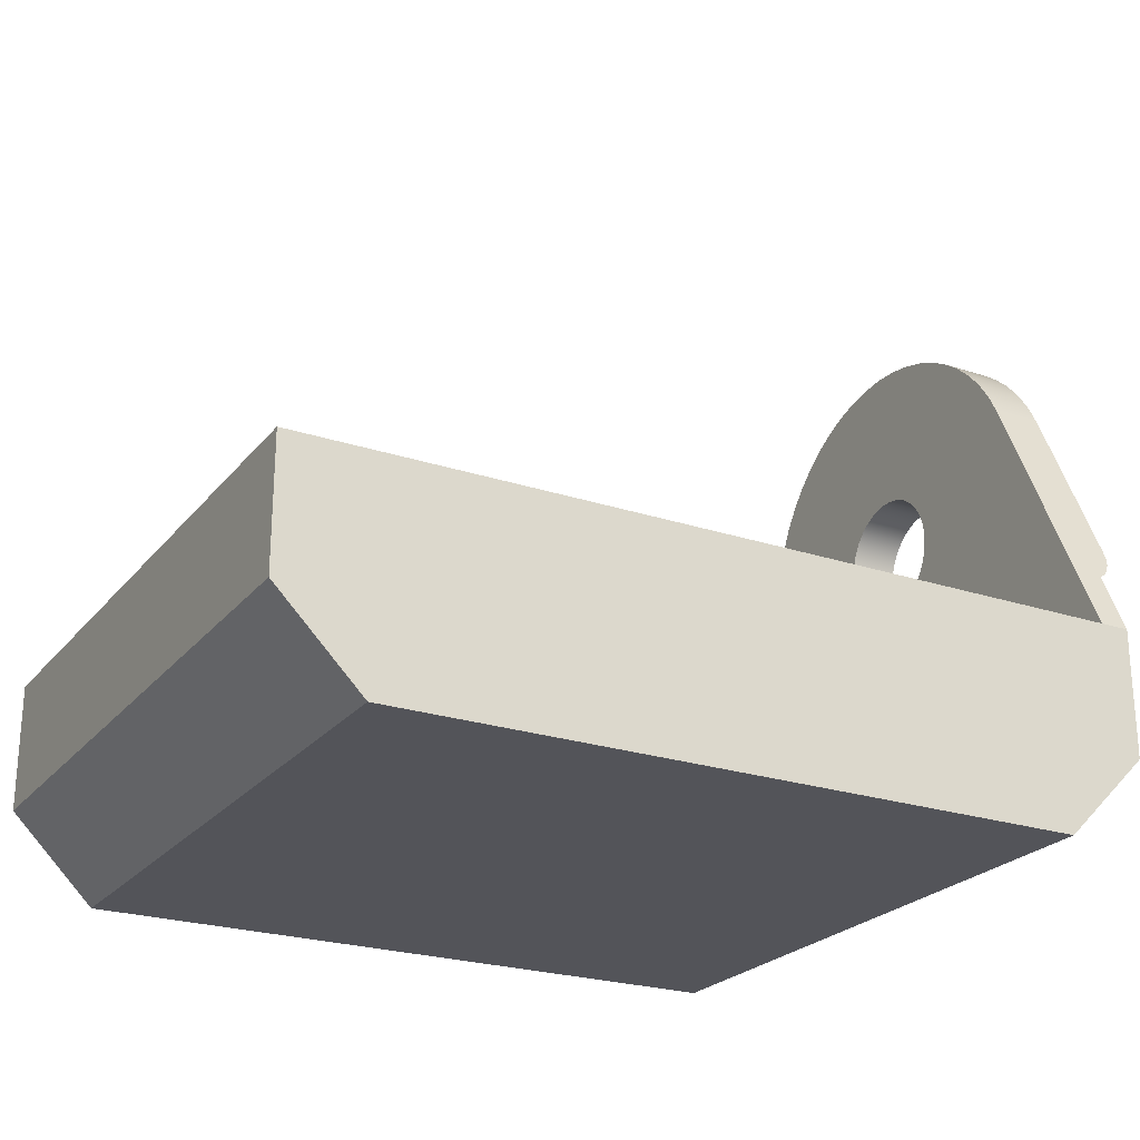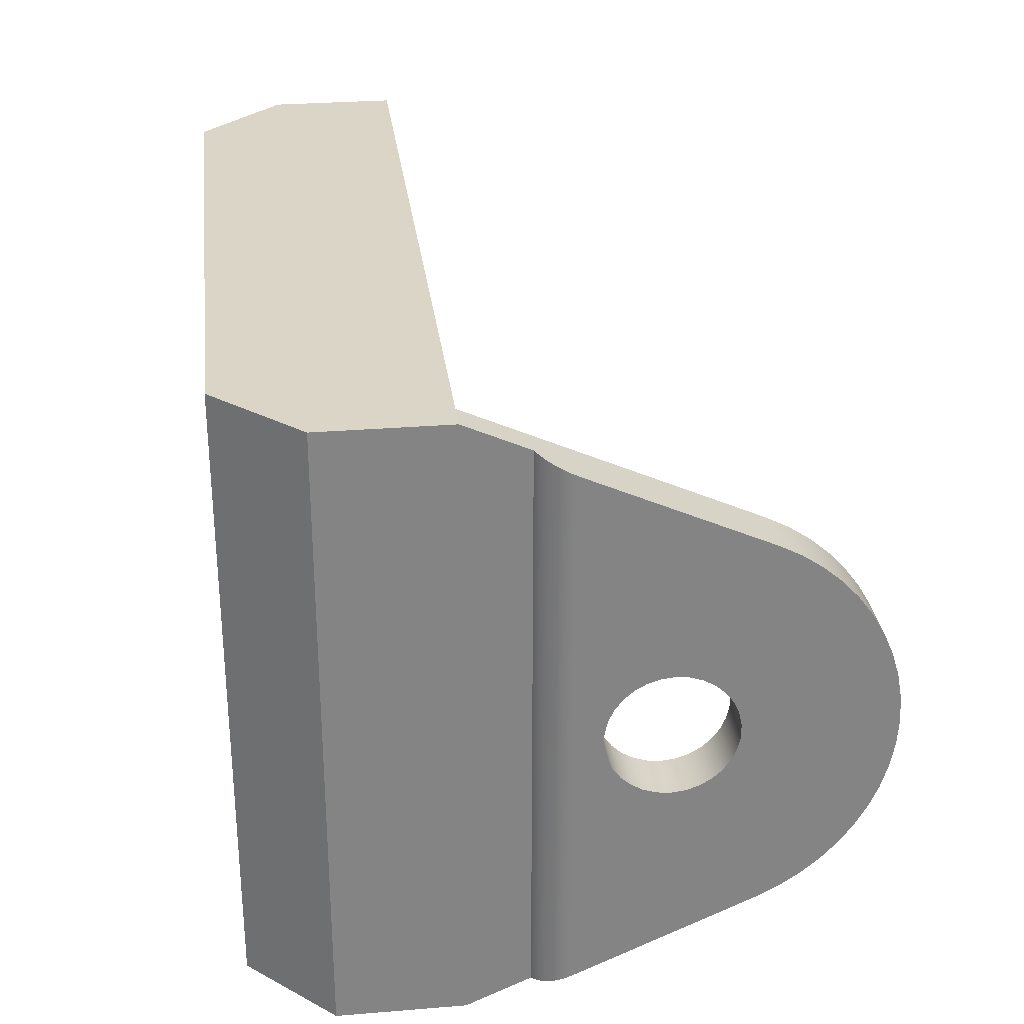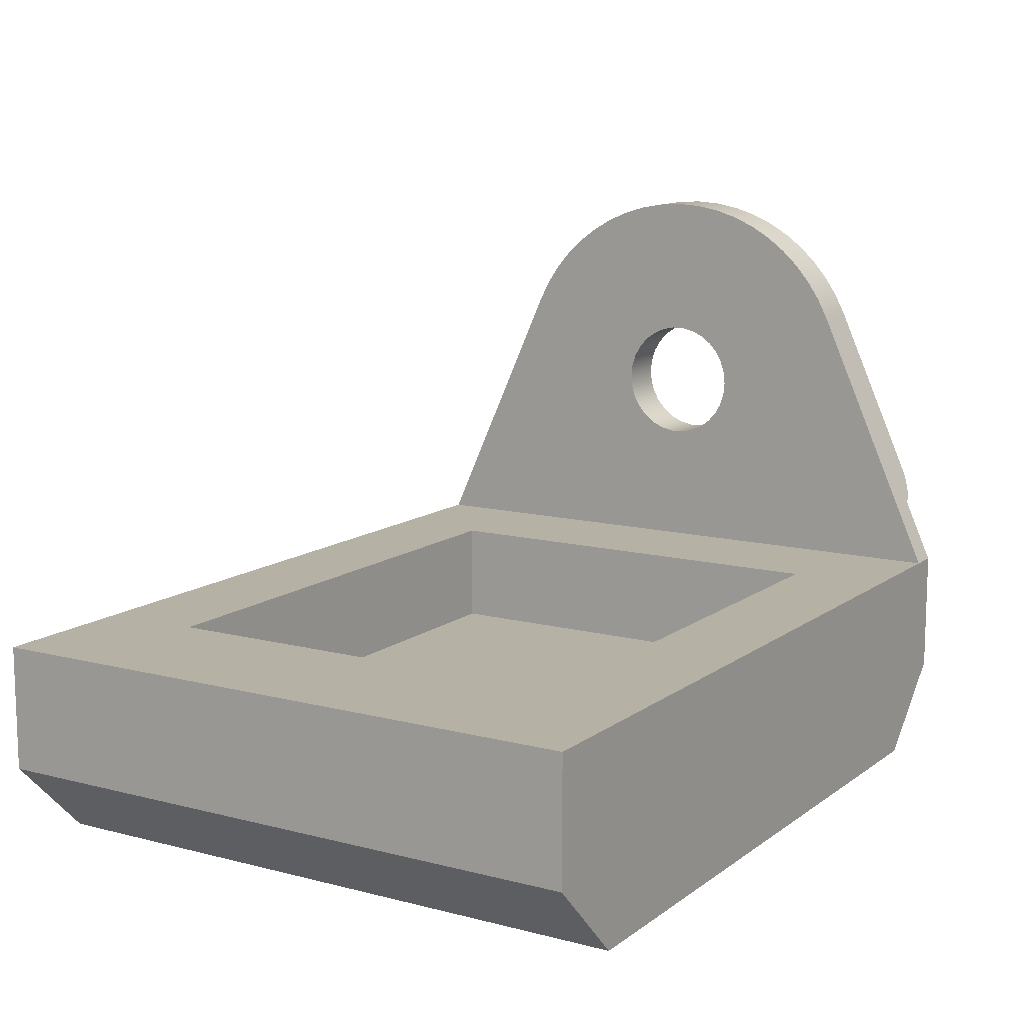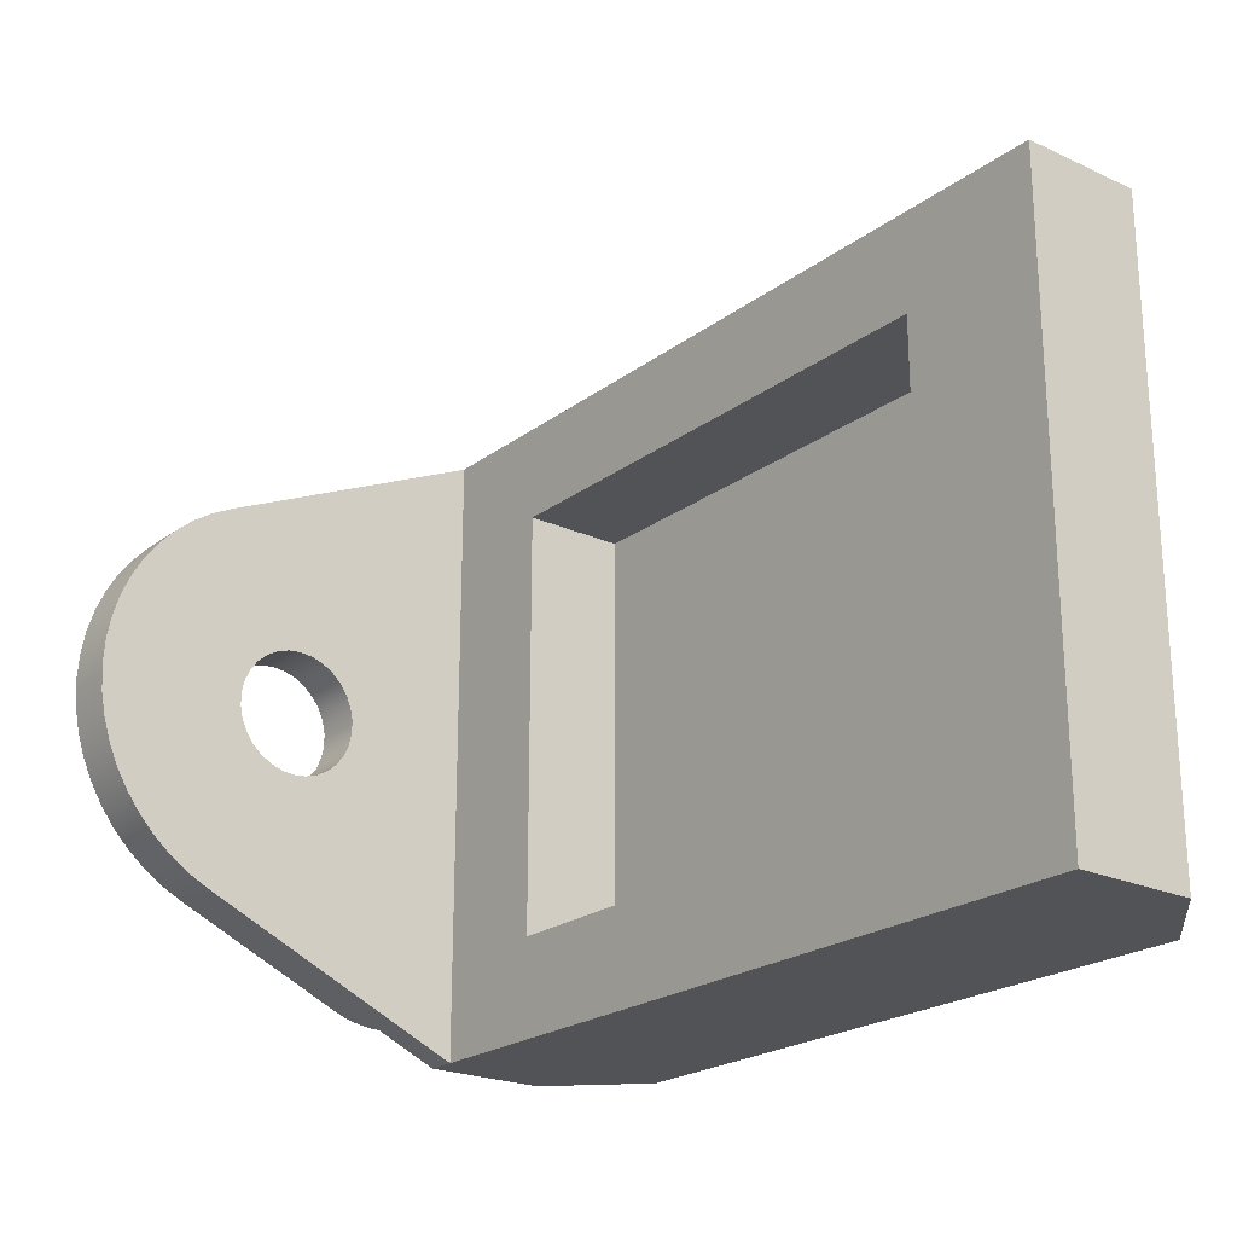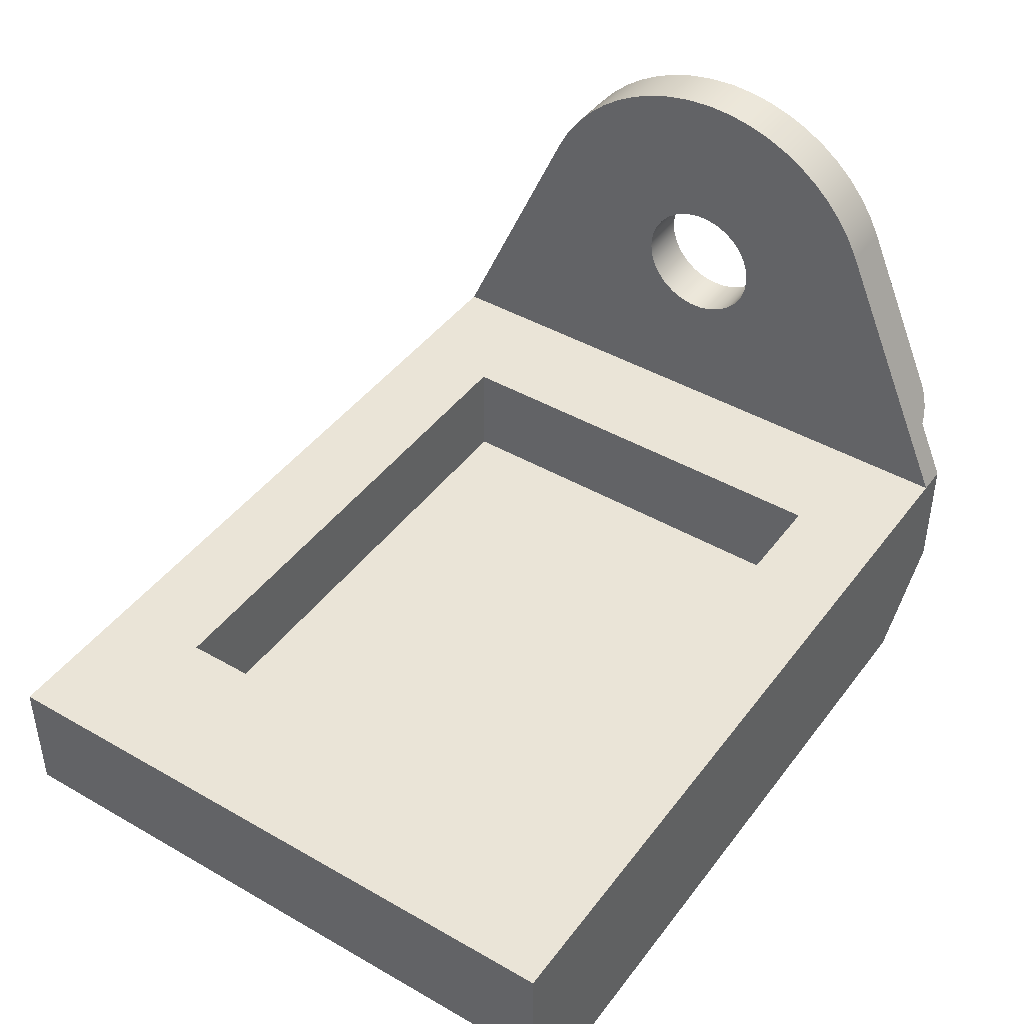
<metadata>
{"format":"obj","ext":"obj","renderer":"f3d","projection":"perspective","resolution":1024,"background":"white","views":[{"elev":-23.9,"azim":-28.9,"up":"+Y"},{"elev":29.0,"azim":83.1,"up":"+Z"},{"elev":12.0,"azim":-58.4,"up":"+Y"},{"elev":-22.3,"azim":-128.3,"up":"+Z"},{"elev":43.7,"azim":-55.9,"up":"+Y"}]}
</metadata>
<code>
v -6.4 5 -5.15
v -6.4 5 5.15
v -6.4 2.5 5.15
v -6.4 2.5 -5.15
v -6.4 5 5.15
v 6.4 5 5.15
v 6.4 2.5 5.15
v -6.4 2.5 5.15
v 6.4 5 5.15
v 6.4 5 -5.15
v 6.4 2.5 -5.15
v 6.4 2.5 5.15
v 6.4 5 -5.15
v -6.4 5 -5.15
v -6.4 2.5 -5.15
v 6.4 2.5 -5.15
v 6.4 2.5 -5.15
v -6.4 2.5 -5.15
v -6.4 2.5 5.15
v 6.4 2.5 5.15
v 8 -2.22e-16 -7.5
v -8 0 -7.5
v -10 2 -7.5
v -10 5 -7.5
v 10 5 -7.5
v 10 2 -7.5
v -8 0 -7.5
v -8 0 7.5
v -10 2 7.5
v -10 2 -7.5
v -10 2 -7.5
v -10 2 7.5
v -10 5 7.5
v -10 5 -7.5
v -6.4 5 5.15
v -6.4 5 -5.15
v 6.4 5 -5.15
v 6.4 5 5.15
v -10 5 -7.5
v -10 5 7.5
v 10 5 7.5
v 10 5 -7.5
v 10 5 -7.5
v 10 5 7.5
v 10 2 7.5
v 10 2 -7.5
v 10 2 -7.5
v 10 2 7.5
v 8 -2.22e-16 7.5
v 8 -2.22e-16 -7.5
v 8 -2.22e-16 -7.5
v 8 -2.22e-16 7.5
v -8 0 7.5
v -8 0 -7.5
v -8 0 7.5
v 8 -2.22e-16 7.5
v 10 2 7.5
v 10 5 7.5
v -10 5 7.5
v -10 2 7.5
v 9.3 9.482 1.5
v 9.3 9.794 1.467
v 9.3 10.09 1.37
v 9.3 10.36 1.214
v 9.3 10.6 1.004
v 9.3 10.78 0.75
v 9.3 10.91 0.4635
v 9.3 10.97 0.1568
v 9.3 10.97 -0.1568
v 9.3 10.91 -0.4635
v 9.3 10.78 -0.75
v 9.3 10.6 -1.004
v 9.3 10.36 -1.214
v 9.3 10.09 -1.37
v 9.3 9.794 -1.467
v 9.3 9.482 -1.5
v 9.3 9.17 -1.467
v 9.3 8.872 -1.37
v 9.3 8.6 -1.214
v 9.3 8.367 -1.004
v 9.3 8.183 -0.75
v 9.3 8.056 -0.4635
v 9.3 7.99 -0.1568
v 9.3 7.99 0.1568
v 9.3 8.056 0.4635
v 9.3 8.183 0.75
v 9.3 8.367 1.004
v 9.3 8.6 1.214
v 9.3 8.872 1.37
v 9.3 9.17 1.467
v 10.5 9.482 1.5
v 10.5 9.17 1.467
v 10.5 8.872 1.37
v 10.5 8.6 1.214
v 10.5 8.367 1.004
v 10.5 8.183 0.75
v 10.5 8.056 0.4635
v 10.5 7.99 0.1568
v 10.5 7.99 -0.1568
v 10.5 8.056 -0.4635
v 10.5 8.183 -0.75
v 10.5 8.367 -1.004
v 10.5 8.6 -1.214
v 10.5 8.872 -1.37
v 10.5 9.17 -1.467
v 10.5 9.482 -1.5
v 10.5 9.794 -1.467
v 10.5 10.09 -1.37
v 10.5 10.36 -1.214
v 10.5 10.6 -1.004
v 10.5 10.78 -0.75
v 10.5 10.91 -0.4635
v 10.5 10.97 -0.1568
v 10.5 10.97 0.1568
v 10.5 10.91 0.4635
v 10.5 10.78 0.75
v 10.5 10.6 1.004
v 10.5 10.36 1.214
v 10.5 10.09 1.37
v 10.5 9.794 1.467
v 9.3 9.482 1.5
v 10.5 9.482 1.5
v 10 6.5 6.825
v 10.17 6.623 6.77
v 10.31 6.778 6.7
v 10.41 6.959 6.618
v 10.48 7.158 6.529
v 10.5 7.366 6.435
v 10.5 11.53 4.562
v 9.3 11.53 4.562
v 9.3 5 7.5
v 10 5 7.5
v 9.3 14.48 0.06324
v 9.3 14.44 0.6299
v 9.3 14.34 1.188
v 9.3 14.17 1.732
v 9.3 13.95 2.252
v 9.3 13.66 2.744
v 9.3 13.32 3.2
v 9.3 12.94 3.615
v 9.3 12.5 3.984
v 9.3 12.03 4.301
v 9.3 11.53 4.562
v 10.5 11.53 4.562
v 10.5 12.03 4.301
v 10.5 12.5 3.984
v 10.5 12.94 3.615
v 10.5 13.32 3.2
v 10.5 13.66 2.744
v 10.5 13.95 2.252
v 10.5 14.17 1.732
v 10.5 14.34 1.188
v 10.5 14.44 0.6299
v 10.5 14.48 0.06324
v 9.3 11.53 -4.562
v 9.3 12.03 -4.301
v 9.3 12.5 -3.984
v 9.3 12.94 -3.615
v 9.3 13.32 -3.2
v 9.3 13.66 -2.744
v 9.3 13.95 -2.252
v 9.3 14.17 -1.732
v 9.3 14.34 -1.188
v 9.3 14.44 -0.6299
v 9.3 14.48 -0.06324
v 10.5 14.48 -0.06324
v 10.5 14.44 -0.6299
v 10.5 14.34 -1.188
v 10.5 14.17 -1.732
v 10.5 13.95 -2.252
v 10.5 13.66 -2.744
v 10.5 13.32 -3.2
v 10.5 12.94 -3.615
v 10.5 12.5 -3.984
v 10.5 12.03 -4.301
v 10.5 11.53 -4.562
v 10.5 7.366 -6.435
v 10.48 7.158 -6.529
v 10.41 6.959 -6.618
v 10.31 6.778 -6.7
v 10.17 6.623 -6.77
v 10 6.5 -6.825
v 10 5 -7.5
v 9.3 5 -7.5
v 9.3 11.53 -4.562
v 10.5 11.53 -4.562
v 9.3 14.48 0.06324
v 10.5 14.48 0.06324
v 10.5 14.48 -0.06324
v 9.3 14.48 -0.06324
v 10.5 7.366 6.435
v 10.48 7.158 6.529
v 10.41 6.959 6.618
v 10.31 6.778 6.7
v 10.17 6.623 6.77
v 10 6.5 6.825
v 10 6.5 -6.825
v 10.17 6.623 -6.77
v 10.31 6.778 -6.7
v 10.41 6.959 -6.618
v 10.48 7.158 -6.529
v 10.5 7.366 -6.435
v 10 6.5 6.825
v 10 5 7.5
v 10 5 -7.5
v 10 6.5 -6.825
v 10.5 9.482 1.5
v 10.5 9.794 1.467
v 10.5 10.09 1.37
v 10.5 10.36 1.214
v 10.5 10.6 1.004
v 10.5 10.78 0.75
v 10.5 10.91 0.4635
v 10.5 10.97 0.1568
v 10.5 10.97 -0.1568
v 10.5 10.91 -0.4635
v 10.5 10.78 -0.75
v 10.5 10.6 -1.004
v 10.5 10.36 -1.214
v 10.5 10.09 -1.37
v 10.5 9.794 -1.467
v 10.5 9.482 -1.5
v 10.5 9.17 -1.467
v 10.5 8.872 -1.37
v 10.5 8.6 -1.214
v 10.5 8.367 -1.004
v 10.5 8.183 -0.75
v 10.5 8.056 -0.4635
v 10.5 7.99 -0.1568
v 10.5 7.99 0.1568
v 10.5 8.056 0.4635
v 10.5 8.183 0.75
v 10.5 8.367 1.004
v 10.5 8.6 1.214
v 10.5 8.872 1.37
v 10.5 9.17 1.467
v 10.5 11.53 4.562
v 10.5 7.366 6.435
v 10.5 7.366 -6.435
v 10.5 11.53 -4.562
v 10.5 12.03 -4.301
v 10.5 12.5 -3.984
v 10.5 12.94 -3.615
v 10.5 13.32 -3.2
v 10.5 13.66 -2.744
v 10.5 13.95 -2.252
v 10.5 14.17 -1.732
v 10.5 14.34 -1.188
v 10.5 14.44 -0.6299
v 10.5 14.48 -0.06324
v 10.5 14.48 0.06324
v 10.5 14.44 0.6299
v 10.5 14.34 1.188
v 10.5 14.17 1.732
v 10.5 13.95 2.252
v 10.5 13.66 2.744
v 10.5 13.32 3.2
v 10.5 12.94 3.615
v 10.5 12.5 3.984
v 10.5 12.03 4.301
v 9.3 9.482 1.5
v 9.3 9.17 1.467
v 9.3 8.872 1.37
v 9.3 8.6 1.214
v 9.3 8.367 1.004
v 9.3 8.183 0.75
v 9.3 8.056 0.4635
v 9.3 7.99 0.1568
v 9.3 7.99 -0.1568
v 9.3 8.056 -0.4635
v 9.3 8.183 -0.75
v 9.3 8.367 -1.004
v 9.3 8.6 -1.214
v 9.3 8.872 -1.37
v 9.3 9.17 -1.467
v 9.3 9.482 -1.5
v 9.3 9.794 -1.467
v 9.3 10.09 -1.37
v 9.3 10.36 -1.214
v 9.3 10.6 -1.004
v 9.3 10.78 -0.75
v 9.3 10.91 -0.4635
v 9.3 10.97 -0.1568
v 9.3 10.97 0.1568
v 9.3 10.91 0.4635
v 9.3 10.78 0.75
v 9.3 10.6 1.004
v 9.3 10.36 1.214
v 9.3 10.09 1.37
v 9.3 9.794 1.467
v 9.3 11.53 4.562
v 9.3 12.03 4.301
v 9.3 12.5 3.984
v 9.3 12.94 3.615
v 9.3 13.32 3.2
v 9.3 13.66 2.744
v 9.3 13.95 2.252
v 9.3 14.17 1.732
v 9.3 14.34 1.188
v 9.3 14.44 0.6299
v 9.3 14.48 0.06324
v 9.3 14.48 -0.06324
v 9.3 14.44 -0.6299
v 9.3 14.34 -1.188
v 9.3 14.17 -1.732
v 9.3 13.95 -2.252
v 9.3 13.66 -2.744
v 9.3 13.32 -3.2
v 9.3 12.94 -3.615
v 9.3 12.5 -3.984
v 9.3 12.03 -4.301
v 9.3 11.53 -4.562
v 9.3 5 -7.5
v 9.3 5 7.5
v 10 5 7.5
v 9.3 5 7.5
v 9.3 5 -7.5
v 10 5 -7.5
g 3faebc98-e32e-11ea-a874-54bf646e7e1f
f 1 2 4
f 4 2 3
g 3fafcdf8-e32e-11ea-a61f-54bf646e7e1f
f 5 6 8
f 8 6 7
g 3fb09140-e32e-11ea-b01f-54bf646e7e1f
f 9 10 12
f 12 10 11
g 3fb1548c-e32e-11ea-8033-54bf646e7e1f
f 13 14 16
f 16 14 15
g 3fb23edc-e32e-11ea-a4f6-54bf646e7e1f
f 18 19 17
f 17 19 20
g 3f103b02-e32e-11ea-8895-54bf646e7e1f
f 22 23 21
f 21 23 26
f 26 23 25
f 25 23 24
g 3f11255c-e32e-11ea-a597-54bf646e7e1f
f 28 29 27
f 27 29 30
g 3f120fa2-e32e-11ea-9d55-54bf646e7e1f
f 32 33 31
f 31 33 34
g 3f12d2f4-e32e-11ea-822f-54bf646e7e1f
f 36 39 35
f 35 39 40
f 35 40 38
f 38 40 41
f 38 41 42
f 36 37 39
f 39 37 42
f 42 37 38
g 3f13965e-e32e-11ea-ab4e-54bf646e7e1f
f 44 45 43
f 43 45 46
g 3f1459a2-e32e-11ea-aef1-54bf646e7e1f
f 48 49 47
f 47 49 50
g 3f151cd4-e32e-11ea-b274-54bf646e7e1f
f 52 53 51
f 51 53 54
g 3f16073a-e32e-11ea-9ea8-54bf646e7e1f
f 55 56 60
f 60 56 57
f 60 57 59
f 59 57 58
g 41a4f426-e32e-11ea-a696-54bf646e7e1f
f 62 120 61
f 61 120 122
f 121 91 90
f 90 91 92
f 90 92 89
f 89 92 93
f 89 93 88
f 88 93 94
f 88 94 87
f 87 94 95
f 87 95 86
f 86 95 96
f 86 96 85
f 85 96 97
f 85 97 84
f 84 97 98
f 84 98 83
f 83 98 99
f 83 99 82
f 82 99 100
f 82 100 81
f 81 100 101
f 81 101 80
f 80 101 102
f 80 102 79
f 79 102 103
f 79 103 78
f 78 103 104
f 78 104 77
f 77 104 105
f 77 105 76
f 76 105 106
f 76 106 75
f 75 106 107
f 75 107 74
f 74 107 108
f 74 108 73
f 73 108 109
f 73 109 72
f 72 109 110
f 72 110 71
f 71 110 111
f 71 111 70
f 70 111 112
f 70 112 69
f 69 112 113
f 69 113 68
f 68 113 114
f 68 114 67
f 67 114 115
f 67 115 66
f 66 115 116
f 66 116 65
f 65 116 117
f 65 117 64
f 64 117 118
f 64 118 63
f 63 118 119
f 63 119 62
f 62 119 120
g 41131c08-e32e-11ea-bc53-54bf646e7e1f
f 124 129 123
f 123 129 130
f 123 130 131
f 124 125 129
f 129 125 128
f 128 125 126
f 128 126 127
f 131 132 123
g 4114c992-e32e-11ea-8071-54bf646e7e1f
f 154 133 153
f 153 133 134
f 153 134 152
f 152 134 135
f 152 135 151
f 151 135 136
f 151 136 150
f 150 136 137
f 150 137 149
f 149 137 138
f 149 138 148
f 148 138 139
f 148 139 147
f 147 139 140
f 147 140 146
f 146 140 141
f 146 141 145
f 145 141 142
f 145 142 144
f 144 142 143
g 41160206-e32e-11ea-845a-54bf646e7e1f
f 176 155 175
f 175 155 156
f 175 156 174
f 174 156 157
f 174 157 173
f 173 157 158
f 173 158 172
f 172 158 159
f 172 159 171
f 171 159 160
f 171 160 170
f 170 160 161
f 170 161 169
f 169 161 162
f 169 162 168
f 168 162 163
f 168 163 167
f 167 163 164
f 167 164 166
f 166 164 165
g 41173a6e-e32e-11ea-9d17-54bf646e7e1f
f 178 179 177
f 177 179 180
f 177 180 186
f 186 180 181
f 186 181 182
f 183 184 182
f 182 184 185
f 182 185 186
g 4055f07a-e32e-11ea-b9c5-54bf646e7e1f
f 187 188 190
f 190 188 189
g 4053cdc8-e32e-11ea-ae33-54bf646e7e1f
f 202 191 201
f 201 191 192
f 201 192 193
f 201 193 200
f 200 193 194
f 200 194 199
f 199 194 195
f 199 195 198
f 198 195 197
f 197 195 196
g 4058af68-e32e-11ea-89e4-54bf646e7e1f
f 203 204 206
f 206 204 205
g 4055061a-e32e-11ea-8858-54bf646e7e1f
f 208 237 207
f 207 237 238
f 207 238 236
f 236 238 235
f 235 238 234
f 234 238 233
f 233 238 232
f 232 238 231
f 231 238 230
f 230 238 229
f 229 238 239
f 229 239 228
f 228 239 227
f 227 239 226
f 226 239 225
f 225 239 224
f 224 239 223
f 223 239 222
f 222 239 240
f 222 240 221
f 221 240 220
f 220 240 219
f 219 240 218
f 218 240 217
f 217 240 241
f 217 241 216
f 216 241 242
f 216 242 243
f 208 209 237
f 237 209 210
f 237 210 211
f 211 212 237
f 237 212 260
f 260 212 213
f 260 213 259
f 259 213 258
f 258 213 214
f 258 214 257
f 257 214 256
f 256 214 255
f 255 214 254
f 254 214 253
f 253 214 252
f 252 214 251
f 251 214 249
f 251 249 250
f 215 247 214
f 214 247 248
f 214 248 249
f 216 243 215
f 215 243 244
f 215 244 245
f 245 246 215
f 215 246 247
g 4056daba-e32e-11ea-9d9f-54bf646e7e1f
f 290 261 291
f 291 261 262
f 291 262 314
f 314 262 263
f 314 263 264
f 264 265 314
f 314 265 266
f 314 266 267
f 267 268 314
f 314 268 269
f 314 269 313
f 313 269 270
f 313 270 271
f 271 272 313
f 313 272 273
f 313 273 274
f 274 275 313
f 313 275 312
f 312 275 276
f 312 276 277
f 277 278 312
f 312 278 279
f 312 279 280
f 312 280 311
f 311 280 281
f 311 281 310
f 310 281 282
f 310 282 309
f 309 282 308
f 308 282 283
f 308 283 307
f 307 283 306
f 306 283 305
f 305 283 304
f 304 283 303
f 303 283 302
f 302 283 284
f 302 284 301
f 301 284 300
f 300 284 299
f 299 284 298
f 298 284 297
f 297 284 296
f 296 284 295
f 295 284 285
f 295 285 294
f 294 285 293
f 293 285 286
f 293 286 292
f 292 286 287
f 292 287 291
f 291 287 288
f 291 288 289
f 289 290 291
g 4057c506-e32e-11ea-93a7-54bf646e7e1f
f 315 316 318
f 318 316 317

</code>
